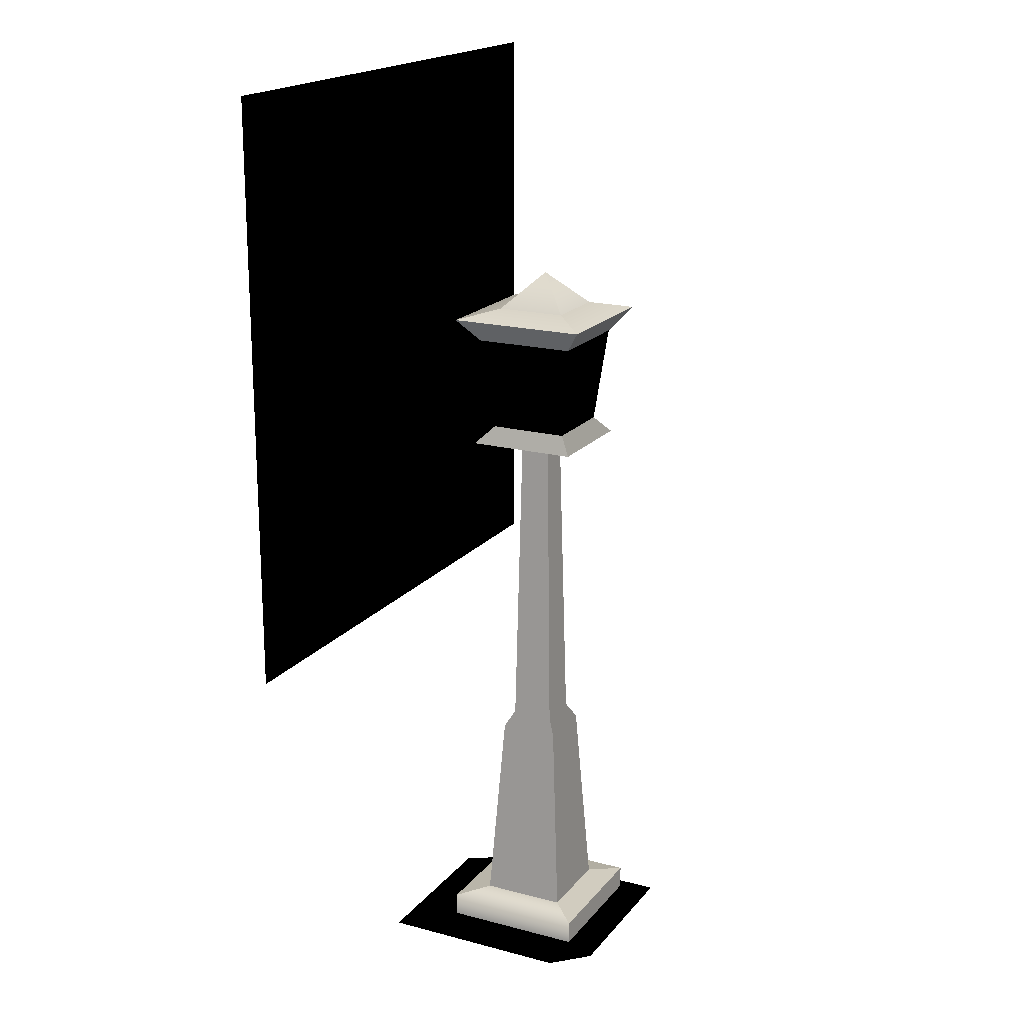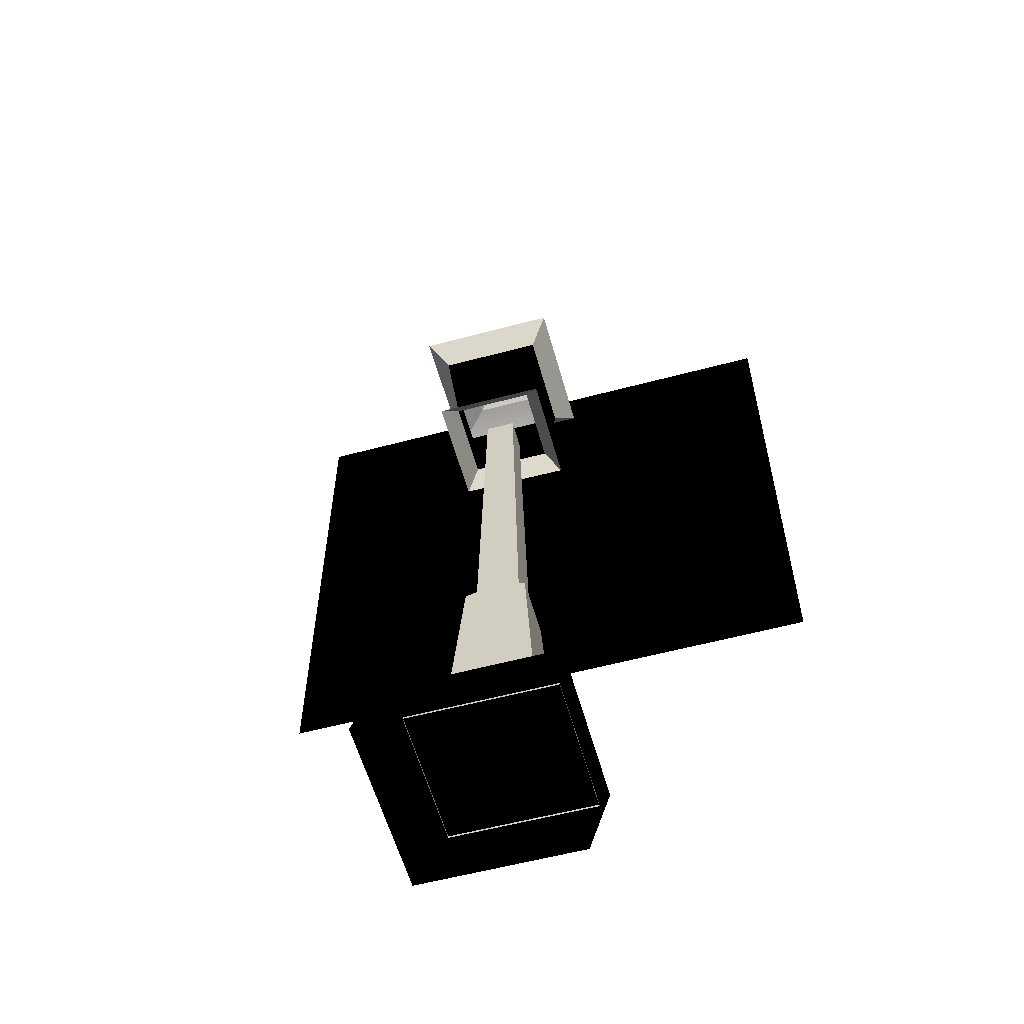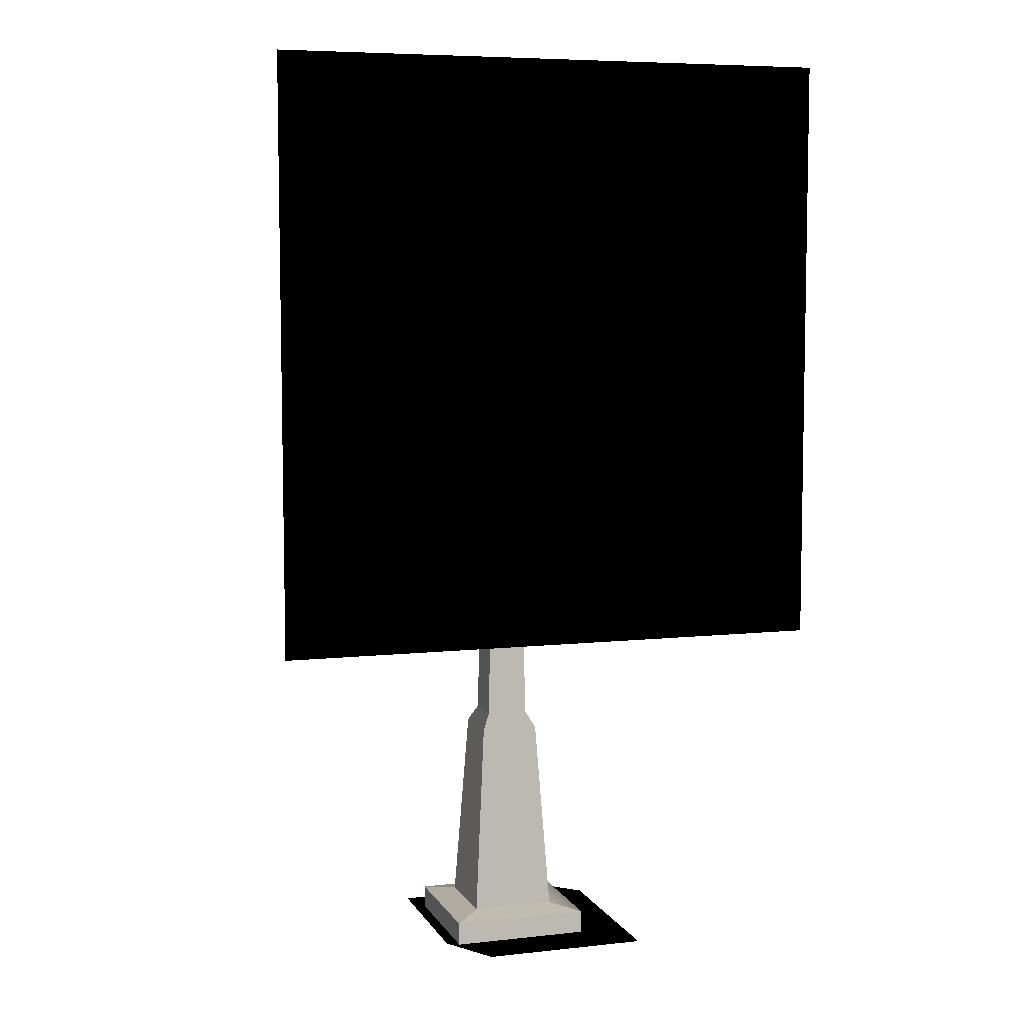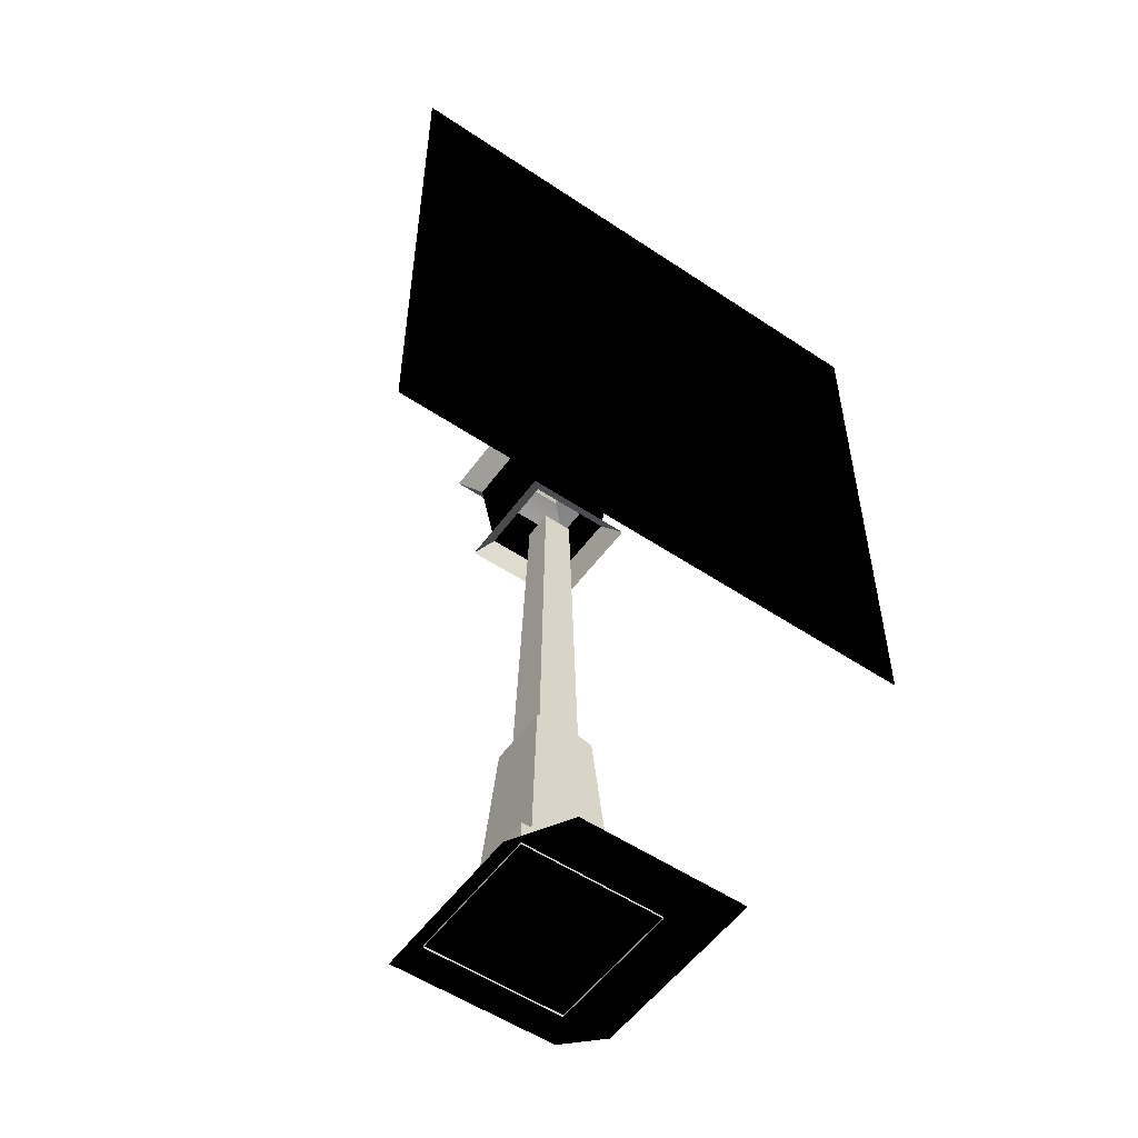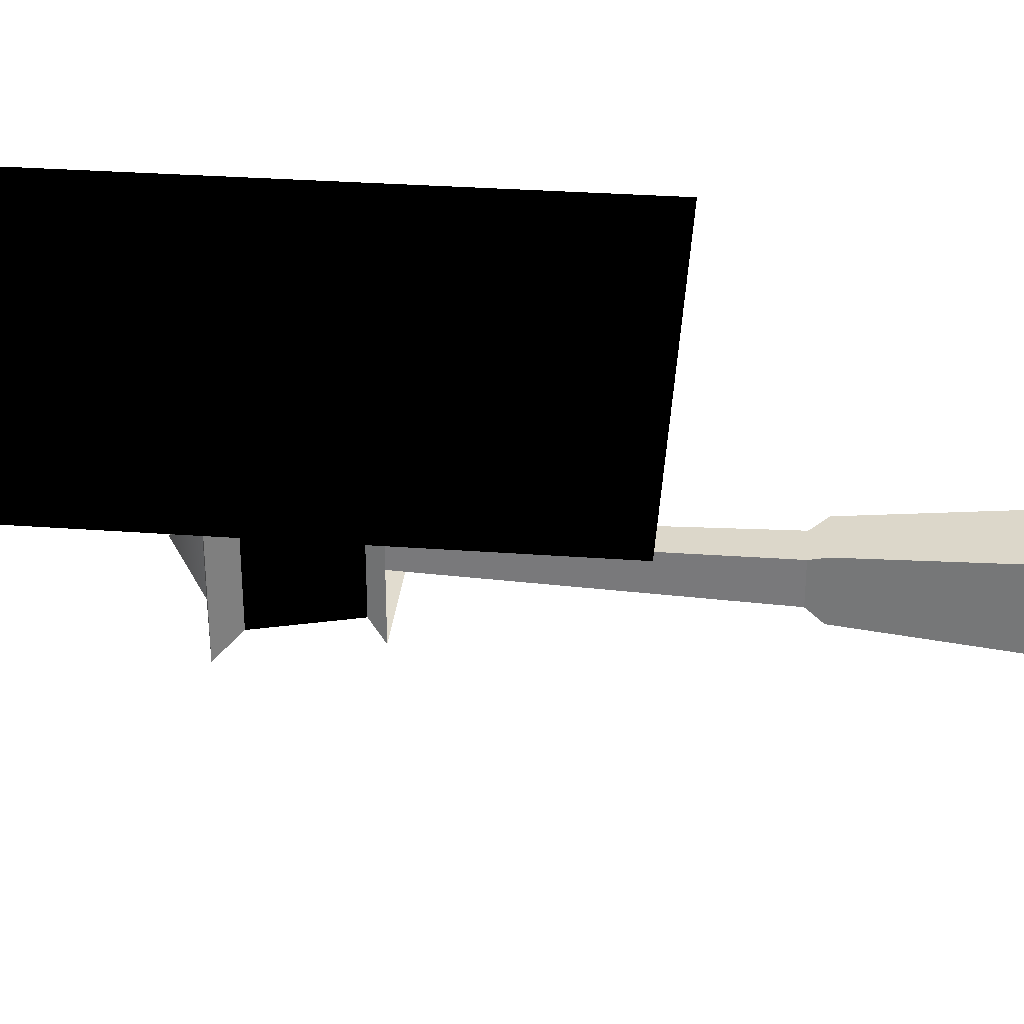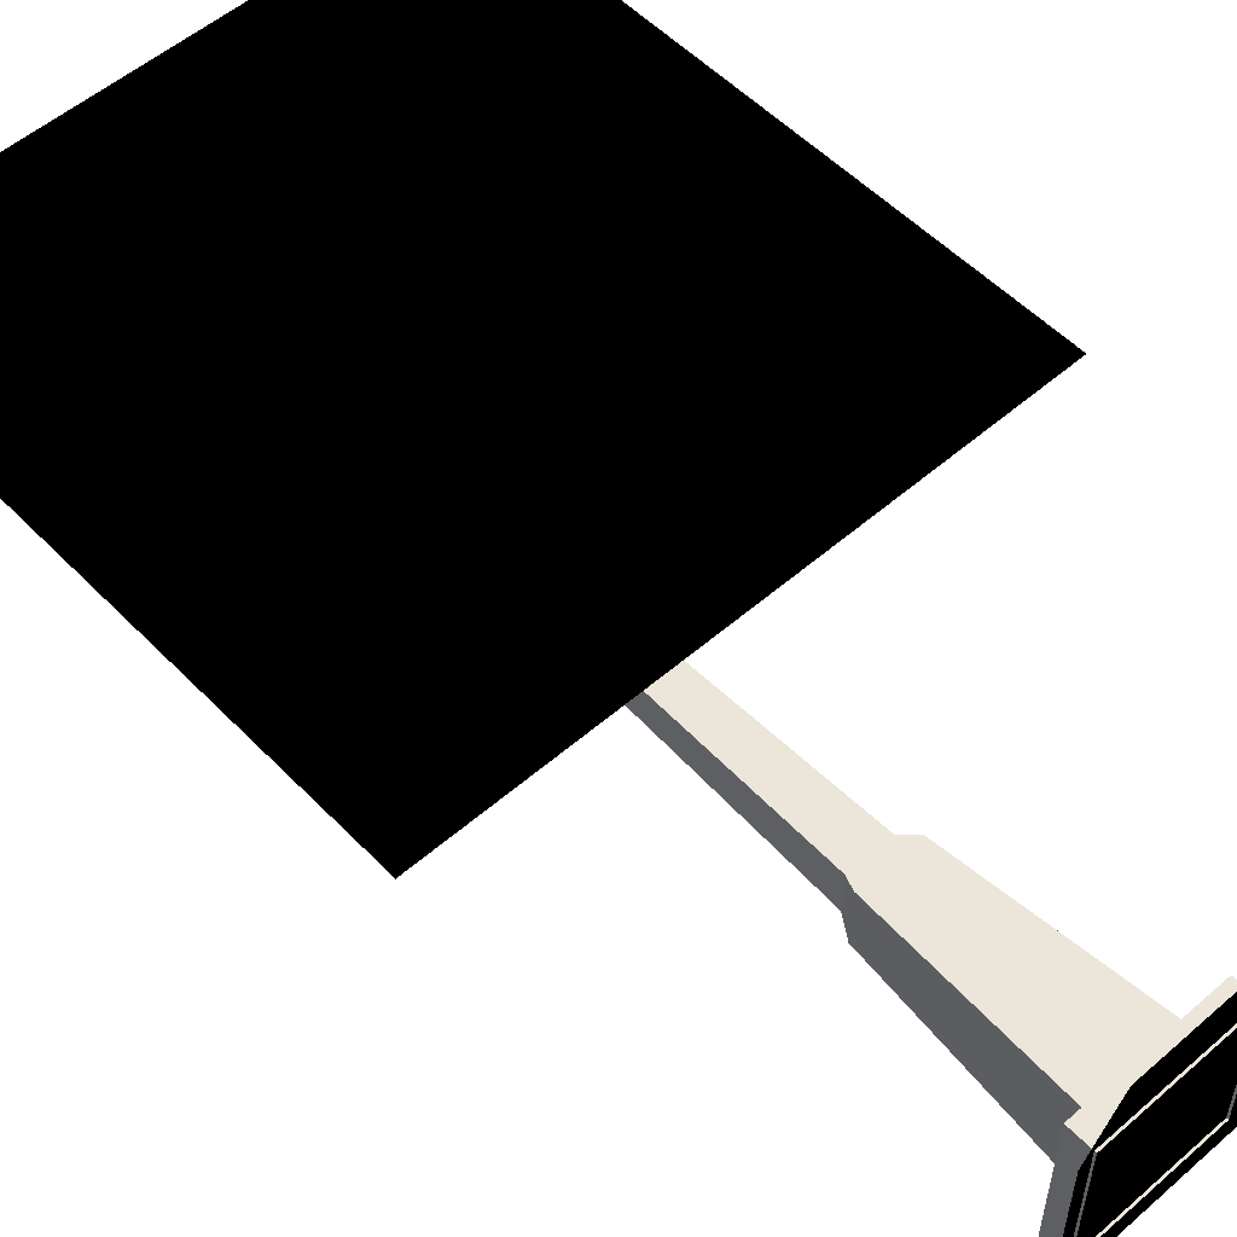
<metadata>
{"format":"obj","ext":"obj","renderer":"f3d","projection":"perspective","resolution":1024,"background":"white","views":[{"elev":18.8,"azim":116.9,"up":"+Y"},{"elev":-57.8,"azim":-164.5,"up":"+Y"},{"elev":6.8,"azim":-17.8,"up":"+Y"},{"elev":-54.3,"azim":-35.4,"up":"+Y"},{"elev":31.3,"azim":-83.9,"up":"+Z"},{"elev":53.9,"azim":-42.7,"up":"+Z"}]}
</metadata>
<code>
o polygon0
g polygon0
v -0.2678 0.1562 0.4822
v -0.2678 0.1562 0.6609
v 0.4553 0.1562 0.4822
v 0.634 0.1562 0.6609
v 0.4553 0.1562 -0.2322
v 0.634 0.1562 -0.3572
v -0.2678 0.1562 0.4822
v -0.2678 0.1562 -0.2322
v -0.4465 0.1562 -0.5359
v -0.4465 0.1562 0.3572
v -0.2678 0.1562 -0.2322
v 0.4553 0.1562 -0.2322
v 0.4553 0.1562 -0.5359
v -0.4465 0.1562 -0.5359
v 0.4553 0.1562 -0.2322
v -0.2678 0.1562 -0.2322
v -0.2678 0.1562 0.4822
v 0.4553 0.1562 0.4822
v -0.2678 0.1562 0.6609
v -0.2678 0.1562 0.4822
v -0.4465 0.1562 0.3572
v 0.4553 0.1562 -0.2322
v 0.634 0.1562 -0.3572
v 0.4553 0.1562 -0.5359
f 1 2 3
f 2 4 3
f 3 4 5
f 4 6 5
f 7 8 9
f 9 10 7
f 11 12 13
f 13 14 11
f 15 16 17
f 17 18 15
f 19 20 21
f 22 23 24
o polygon1
g polygon1
v -0.2058 3.242 0.2122
v -0.2651 3.747 0.2712
v -0.2058 3.242 -0.2085
v -0.2651 3.747 -0.2678
v 0.2151 3.242 -0.2085
v 0.2742 3.747 -0.2678
v 0.2151 3.242 -0.2085
v 0.2742 3.747 -0.2678
v 0.2742 3.747 0.2712
v 0.2151 3.242 0.2122
v 0.2151 3.242 0.2122
v 0.2742 3.747 0.2712
v -0.2651 3.747 0.2712
v -0.2058 3.242 0.2122
f 25 26 27
f 26 28 27
f 27 28 29
f 28 30 29
f 31 32 33
f 33 34 31
f 35 36 37
f 37 38 35
o polygon2
g polygon2
v 0.3716 0.281 -0.356
v 0.3733 0.281 0.4001
v 0.3733 0.1455 0.4001
v 0.3716 0.1455 -0.356
v -0.3828 0.281 0.4016
v -0.3845 0.281 -0.3542
v -0.3845 0.1455 -0.3542
v -0.3828 0.1455 0.4016
v -0.3845 0.281 -0.3542
v 0.3716 0.281 -0.356
v 0.3716 0.1455 -0.356
v -0.3845 0.1455 -0.3542
v 0.3733 0.281 0.4001
v -0.3828 0.281 0.4016
v -0.3828 0.1455 0.4016
v 0.3733 0.1455 0.4001
v 0.2222 0.3069 -0.2061
v 0.2231 0.3069 0.2507
v 0.3733 0.281 0.4001
v 0.3716 0.281 -0.356
v -0.2334 0.3069 0.2517
v -0.2344 0.3069 -0.2048
v -0.3845 0.281 -0.3542
v -0.3828 0.281 0.4016
v -0.2344 0.3069 -0.2048
v 0.2222 0.3069 -0.2061
v 0.3716 0.281 -0.356
v -0.3845 0.281 -0.3542
v 0.2231 0.3069 0.2507
v -0.2334 0.3069 0.2517
v -0.3828 0.281 0.4016
v 0.3733 0.281 0.4001
v 0.1536 1.369 -0.1372
v 0.1543 1.369 0.1821
v 0.2231 0.3069 0.2507
v 0.2222 0.3069 -0.2061
v -0.165 1.369 0.1829
v -0.1658 1.369 -0.1365
v -0.2344 0.3069 -0.2048
v -0.2334 0.3069 0.2517
v -0.1658 1.369 -0.1365
v 0.1536 1.369 -0.1372
v 0.2222 0.3069 -0.2061
v -0.2344 0.3069 -0.2048
v 0.1543 1.369 0.1821
v -0.165 1.369 0.1829
v -0.2334 0.3069 0.2517
v 0.2231 0.3069 0.2507
v 0.1074 1.456 -0.09106
v 0.1079 1.456 0.136
v 0.1543 1.369 0.1821
v 0.1536 1.369 -0.1372
v -0.1191 1.456 0.1365
v -0.1196 1.456 -0.09058
v -0.1658 1.369 -0.1365
v -0.165 1.369 0.1829
v -0.1196 1.456 -0.09058
v 0.1074 1.456 -0.09106
v 0.1536 1.369 -0.1372
v -0.1658 1.369 -0.1365
v 0.1079 1.456 0.136
v -0.1191 1.456 0.1365
v -0.165 1.369 0.1829
v 0.1543 1.369 0.1821
v 0.1074 1.456 -0.09106
v 0.07788 3.226 -0.05298
v 0.07837 3.226 0.1023
v 0.1079 1.456 0.136
v 0.1079 1.456 0.136
v 0.07837 3.226 0.1023
v -0.0769 3.226 0.1028
v -0.1191 1.456 0.1365
v -0.1196 1.456 -0.09058
v -0.1191 1.456 0.1365
v -0.0769 3.226 0.1028
v -0.07739 3.226 -0.05249
v 0.1074 1.456 -0.09106
v -0.1196 1.456 -0.09058
v -0.07739 3.226 -0.05249
v 0.07788 3.226 -0.05298
v -0.2844 3.15 -0.283
v -0.2058 3.242 -0.2085
v -0.2058 3.242 0.2122
v -0.2832 3.15 0.2983
v 0.2966 3.153 -0.2842
v 0.2151 3.242 -0.2085
v -0.2058 3.242 -0.2085
v -0.2844 3.15 -0.283
v 0.2979 3.153 0.2969
v 0.2151 3.242 0.2122
v 0.2151 3.242 -0.2085
v 0.2966 3.153 -0.2842
v -0.2832 3.15 0.2983
v -0.2058 3.242 0.2122
v 0.2151 3.242 0.2122
v 0.2979 3.153 0.2969
v -0.2844 3.15 -0.283
v -0.2832 3.15 0.2983
v -0.2058 3.242 0.2122
v -0.2058 3.242 -0.2085
v 0.2966 3.153 -0.2842
v -0.2844 3.15 -0.283
v -0.2058 3.242 -0.2085
v 0.2151 3.242 -0.2085
v 0.2979 3.153 0.2969
v 0.2966 3.153 -0.2842
v 0.2151 3.242 -0.2085
v 0.2151 3.242 0.2122
v -0.2832 3.15 0.2983
v 0.2979 3.153 0.2969
v 0.2151 3.242 0.2122
v -0.2058 3.242 0.2122
v 0.2742 3.747 0.2712
v 0.2742 3.747 -0.2678
v 0.374 3.873 -0.3679
v 0.374 3.873 0.3713
v -0.2651 3.747 0.2712
v 0.2742 3.747 0.2712
v 0.374 3.873 0.3713
v -0.365 3.873 0.3713
v -0.2651 3.747 -0.2678
v -0.2651 3.747 0.2712
v -0.365 3.873 0.3713
v -0.365 3.873 -0.3679
v 0.2742 3.747 -0.2678
v -0.2651 3.747 -0.2678
v -0.365 3.873 -0.3679
v 0.374 3.873 -0.3679
v 0.374 3.873 0.3713
v 0.374 3.873 -0.3679
v 0.1892 3.919 -0.1831
v 0.1892 3.919 0.1865
v -0.1802 3.919 0.1865
v -0.365 3.873 0.3713
v 0.374 3.873 0.3713
v 0.1892 3.919 0.1865
v -0.365 3.873 -0.3679
v -0.365 3.873 0.3713
v -0.1802 3.919 0.1865
v -0.1802 3.919 -0.1831
v 0.1892 3.919 -0.1831
v 0.374 3.873 -0.3679
v -0.365 3.873 -0.3679
v -0.1802 3.919 -0.1831
v -0.1802 3.919 0.1865
v 0.1892 3.919 0.1865
v 0.004639 4.107 0.001709
v 0.1892 3.919 -0.1831
v -0.1802 3.919 -0.1831
v 0.004639 4.107 0.001709
v -0.1802 3.919 -0.1831
v -0.1802 3.919 0.1865
v 0.004639 4.107 0.001709
v 0.1892 3.919 0.1865
v 0.1892 3.919 -0.1831
v 0.004639 4.107 0.001709
f 39 40 41
f 41 42 39
f 43 44 45
f 45 46 43
f 47 48 49
f 49 50 47
f 51 52 53
f 53 54 51
f 55 56 57
f 57 58 55
f 59 60 61
f 61 62 59
f 63 64 65
f 65 66 63
f 67 68 69
f 69 70 67
f 71 72 73
f 73 74 71
f 75 76 77
f 77 78 75
f 79 80 81
f 81 82 79
f 83 84 85
f 85 86 83
f 87 88 89
f 89 90 87
f 91 92 93
f 93 94 91
f 95 96 97
f 97 98 95
f 99 100 101
f 101 102 99
f 103 104 105
f 105 106 103
f 107 108 109
f 109 110 107
f 111 112 113
f 113 114 111
f 115 116 117
f 117 118 115
f 119 120 121
f 121 122 119
f 123 124 125
f 125 126 123
f 127 128 129
f 129 130 127
f 131 132 133
f 133 134 131
f 135 136 137
f 137 138 135
f 139 140 141
f 141 142 139
f 143 144 145
f 145 146 143
f 147 148 149
f 149 150 147
f 151 152 153
f 153 154 151
f 155 156 157
f 157 158 155
f 159 160 161
f 161 162 159
f 163 164 165
f 165 166 163
f 167 168 169
f 169 170 167
f 171 172 173
f 173 174 171
f 175 176 177
f 177 178 175
f 179 180 181
f 181 182 179
f 183 184 185
f 186 187 188
f 189 190 191
f 192 193 194
o polygon3
g polygon3
v 1.5 2.01 0.9609
v 1.5 5.184 0.9573
v -1.5 5.184 0.9573
v -1.5 2.01 0.9609
f 195 196 197
f 197 198 195

</code>
